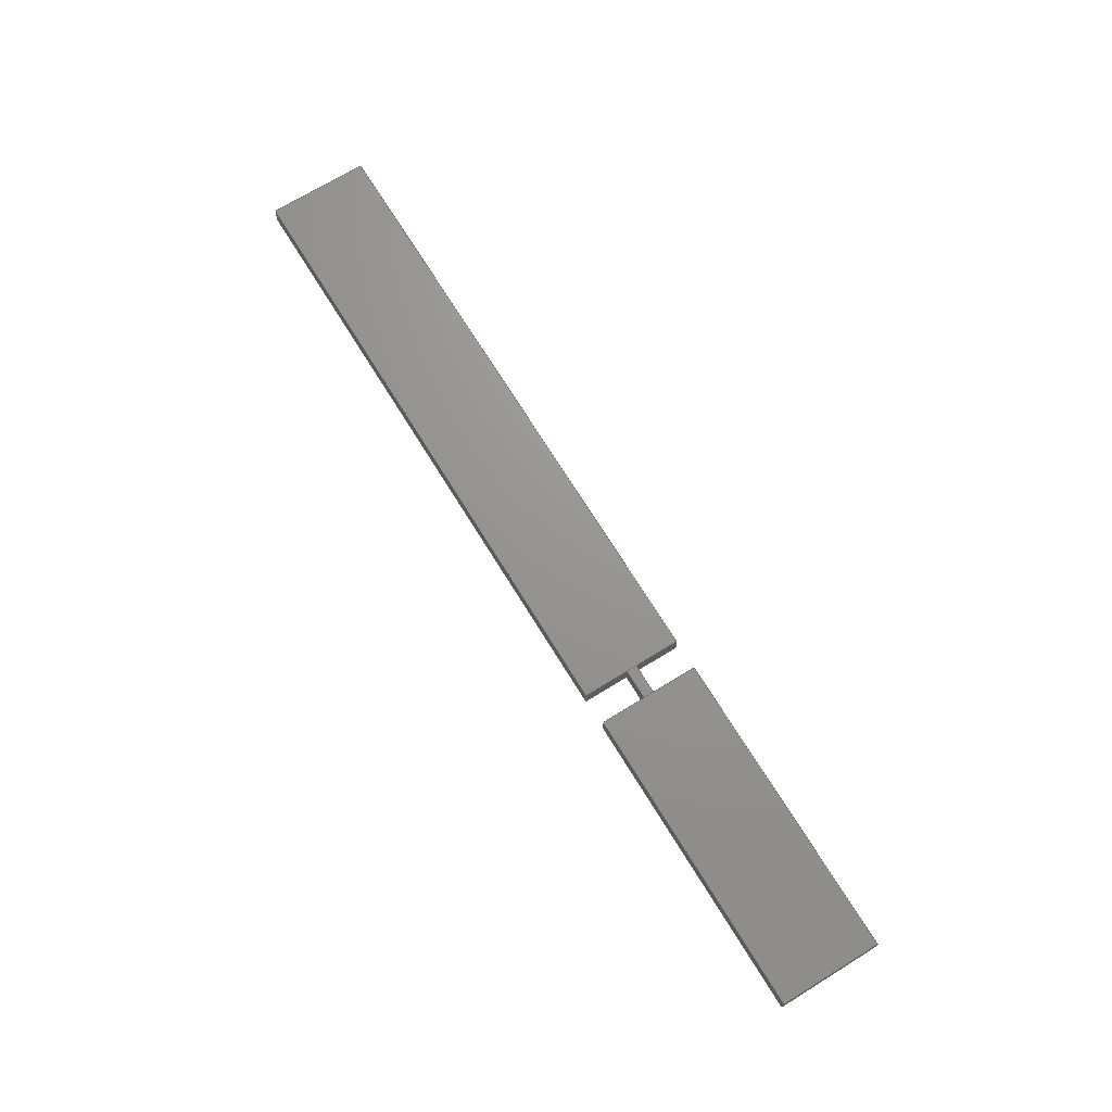
<metadata>
{"format":"step","ext":"step","renderer":"f3d","projection":"perspective","resolution":1024,"background":"white","views":[{"elev":70.6,"azim":-121.6,"up":"+Y"}]}
</metadata>
<code>
ISO-10303-21;
DATA;
#1=MECHANICAL_DESIGN_GEOMETRIC_PRESENTATION_REPRESENTATION('',(#4,#5,
#6),#476);
#2=SHAPE_REPRESENTATION_RELATIONSHIP('SRR','None',#483,#3);
#3=ADVANCED_BREP_SHAPE_REPRESENTATION('',(#7,#8,#9),#475);
#4=STYLED_ITEM('',(#492),#7);
#5=STYLED_ITEM('',(#492),#8);
#6=STYLED_ITEM('',(#492),#9);
#7=MANIFOLD_SOLID_BREP('Body3',#286);
#8=MANIFOLD_SOLID_BREP('Body7',#287);
#9=MANIFOLD_SOLID_BREP('Body8',#288);
#10=FACE_OUTER_BOUND('',#28,.T.);
#11=FACE_OUTER_BOUND('',#29,.T.);
#12=FACE_OUTER_BOUND('',#30,.T.);
#13=FACE_OUTER_BOUND('',#31,.T.);
#14=FACE_OUTER_BOUND('',#32,.T.);
#15=FACE_OUTER_BOUND('',#33,.T.);
#16=FACE_OUTER_BOUND('',#34,.T.);
#17=FACE_OUTER_BOUND('',#35,.T.);
#18=FACE_OUTER_BOUND('',#36,.T.);
#19=FACE_OUTER_BOUND('',#37,.T.);
#20=FACE_OUTER_BOUND('',#38,.T.);
#21=FACE_OUTER_BOUND('',#39,.T.);
#22=FACE_OUTER_BOUND('',#40,.T.);
#23=FACE_OUTER_BOUND('',#41,.T.);
#24=FACE_OUTER_BOUND('',#42,.T.);
#25=FACE_OUTER_BOUND('',#43,.T.);
#26=FACE_OUTER_BOUND('',#44,.T.);
#27=FACE_OUTER_BOUND('',#45,.T.);
#28=EDGE_LOOP('',(#178,#179,#180,#181));
#29=EDGE_LOOP('',(#182,#183,#184,#185));
#30=EDGE_LOOP('',(#186,#187,#188,#189));
#31=EDGE_LOOP('',(#190,#191,#192,#193));
#32=EDGE_LOOP('',(#194,#195,#196,#197));
#33=EDGE_LOOP('',(#198,#199,#200,#201));
#34=EDGE_LOOP('',(#202,#203,#204,#205));
#35=EDGE_LOOP('',(#206,#207,#208,#209));
#36=EDGE_LOOP('',(#210,#211,#212,#213));
#37=EDGE_LOOP('',(#214,#215,#216,#217));
#38=EDGE_LOOP('',(#218,#219,#220,#221));
#39=EDGE_LOOP('',(#222,#223,#224,#225));
#40=EDGE_LOOP('',(#226,#227,#228,#229));
#41=EDGE_LOOP('',(#230,#231,#232,#233));
#42=EDGE_LOOP('',(#234,#235,#236,#237));
#43=EDGE_LOOP('',(#238,#239,#240,#241));
#44=EDGE_LOOP('',(#242,#243,#244,#245));
#45=EDGE_LOOP('',(#246,#247,#248,#249));
#46=LINE('',#398,#82);
#47=LINE('',#400,#83);
#48=LINE('',#402,#84);
#49=LINE('',#403,#85);
#50=LINE('',#407,#86);
#51=LINE('',#409,#87);
#52=LINE('',#411,#88);
#53=LINE('',#412,#89);
#54=LINE('',#414,#90);
#55=LINE('',#415,#91);
#56=LINE('',#417,#92);
#57=LINE('',#419,#93);
#58=LINE('',#424,#94);
#59=LINE('',#426,#95);
#60=LINE('',#428,#96);
#61=LINE('',#429,#97);
#62=LINE('',#432,#98);
#63=LINE('',#434,#99);
#64=LINE('',#435,#100);
#65=LINE('',#438,#101);
#66=LINE('',#439,#102);
#67=LINE('',#442,#103);
#68=LINE('',#443,#104);
#69=LINE('',#445,#105);
#70=LINE('',#450,#106);
#71=LINE('',#452,#107);
#72=LINE('',#454,#108);
#73=LINE('',#455,#109);
#74=LINE('',#459,#110);
#75=LINE('',#461,#111);
#76=LINE('',#463,#112);
#77=LINE('',#464,#113);
#78=LINE('',#466,#114);
#79=LINE('',#467,#115);
#80=LINE('',#469,#116);
#81=LINE('',#471,#117);
#82=VECTOR('',#324,10);
#83=VECTOR('',#325,10);
#84=VECTOR('',#326,10);
#85=VECTOR('',#327,10);
#86=VECTOR('',#330,10);
#87=VECTOR('',#331,10);
#88=VECTOR('',#332,10);
#89=VECTOR('',#333,10);
#90=VECTOR('',#336,10);
#91=VECTOR('',#337,10);
#92=VECTOR('',#340,10);
#93=VECTOR('',#343,10);
#94=VECTOR('',#348,10);
#95=VECTOR('',#349,10);
#96=VECTOR('',#350,10);
#97=VECTOR('',#351,10);
#98=VECTOR('',#354,10);
#99=VECTOR('',#355,10);
#100=VECTOR('',#356,10);
#101=VECTOR('',#359,10);
#102=VECTOR('',#360,10);
#103=VECTOR('',#363,10);
#104=VECTOR('',#364,10);
#105=VECTOR('',#367,10);
#106=VECTOR('',#372,10);
#107=VECTOR('',#373,10);
#108=VECTOR('',#374,10);
#109=VECTOR('',#375,10);
#110=VECTOR('',#378,10);
#111=VECTOR('',#379,10);
#112=VECTOR('',#380,10);
#113=VECTOR('',#381,10);
#114=VECTOR('',#384,10);
#115=VECTOR('',#385,10);
#116=VECTOR('',#388,10);
#117=VECTOR('',#391,10);
#118=VERTEX_POINT('',#396);
#119=VERTEX_POINT('',#397);
#120=VERTEX_POINT('',#399);
#121=VERTEX_POINT('',#401);
#122=VERTEX_POINT('',#405);
#123=VERTEX_POINT('',#406);
#124=VERTEX_POINT('',#408);
#125=VERTEX_POINT('',#410);
#126=VERTEX_POINT('',#422);
#127=VERTEX_POINT('',#423);
#128=VERTEX_POINT('',#425);
#129=VERTEX_POINT('',#427);
#130=VERTEX_POINT('',#431);
#131=VERTEX_POINT('',#433);
#132=VERTEX_POINT('',#437);
#133=VERTEX_POINT('',#441);
#134=VERTEX_POINT('',#448);
#135=VERTEX_POINT('',#449);
#136=VERTEX_POINT('',#451);
#137=VERTEX_POINT('',#453);
#138=VERTEX_POINT('',#457);
#139=VERTEX_POINT('',#458);
#140=VERTEX_POINT('',#460);
#141=VERTEX_POINT('',#462);
#142=EDGE_CURVE('',#118,#119,#46,.T.);
#143=EDGE_CURVE('',#119,#120,#47,.T.);
#144=EDGE_CURVE('',#120,#121,#48,.T.);
#145=EDGE_CURVE('',#118,#121,#49,.T.);
#146=EDGE_CURVE('',#122,#123,#50,.T.);
#147=EDGE_CURVE('',#124,#123,#51,.T.);
#148=EDGE_CURVE('',#124,#125,#52,.T.);
#149=EDGE_CURVE('',#125,#122,#53,.T.);
#150=EDGE_CURVE('',#123,#120,#54,.T.);
#151=EDGE_CURVE('',#122,#121,#55,.T.);
#152=EDGE_CURVE('',#119,#124,#56,.T.);
#153=EDGE_CURVE('',#118,#125,#57,.T.);
#154=EDGE_CURVE('',#126,#127,#58,.T.);
#155=EDGE_CURVE('',#126,#128,#59,.T.);
#156=EDGE_CURVE('',#128,#129,#60,.T.);
#157=EDGE_CURVE('',#127,#129,#61,.T.);
#158=EDGE_CURVE('',#130,#126,#62,.T.);
#159=EDGE_CURVE('',#131,#127,#63,.T.);
#160=EDGE_CURVE('',#130,#131,#64,.T.);
#161=EDGE_CURVE('',#132,#128,#65,.T.);
#162=EDGE_CURVE('',#132,#130,#66,.T.);
#163=EDGE_CURVE('',#132,#133,#67,.T.);
#164=EDGE_CURVE('',#133,#129,#68,.T.);
#165=EDGE_CURVE('',#133,#131,#69,.T.);
#166=EDGE_CURVE('',#134,#135,#70,.T.);
#167=EDGE_CURVE('',#136,#135,#71,.T.);
#168=EDGE_CURVE('',#137,#136,#72,.T.);
#169=EDGE_CURVE('',#137,#134,#73,.T.);
#170=EDGE_CURVE('',#138,#139,#74,.T.);
#171=EDGE_CURVE('',#139,#140,#75,.T.);
#172=EDGE_CURVE('',#140,#141,#76,.T.);
#173=EDGE_CURVE('',#138,#141,#77,.T.);
#174=EDGE_CURVE('',#138,#135,#78,.T.);
#175=EDGE_CURVE('',#139,#134,#79,.T.);
#176=EDGE_CURVE('',#136,#141,#80,.T.);
#177=EDGE_CURVE('',#137,#140,#81,.T.);
#178=ORIENTED_EDGE('',*,*,#142,.T.);
#179=ORIENTED_EDGE('',*,*,#143,.T.);
#180=ORIENTED_EDGE('',*,*,#144,.T.);
#181=ORIENTED_EDGE('',*,*,#145,.F.);
#182=ORIENTED_EDGE('',*,*,#146,.T.);
#183=ORIENTED_EDGE('',*,*,#147,.F.);
#184=ORIENTED_EDGE('',*,*,#148,.T.);
#185=ORIENTED_EDGE('',*,*,#149,.T.);
#186=ORIENTED_EDGE('',*,*,#144,.F.);
#187=ORIENTED_EDGE('',*,*,#150,.F.);
#188=ORIENTED_EDGE('',*,*,#146,.F.);
#189=ORIENTED_EDGE('',*,*,#151,.T.);
#190=ORIENTED_EDGE('',*,*,#143,.F.);
#191=ORIENTED_EDGE('',*,*,#152,.T.);
#192=ORIENTED_EDGE('',*,*,#147,.T.);
#193=ORIENTED_EDGE('',*,*,#150,.T.);
#194=ORIENTED_EDGE('',*,*,#142,.F.);
#195=ORIENTED_EDGE('',*,*,#153,.T.);
#196=ORIENTED_EDGE('',*,*,#148,.F.);
#197=ORIENTED_EDGE('',*,*,#152,.F.);
#198=ORIENTED_EDGE('',*,*,#145,.T.);
#199=ORIENTED_EDGE('',*,*,#151,.F.);
#200=ORIENTED_EDGE('',*,*,#149,.F.);
#201=ORIENTED_EDGE('',*,*,#153,.F.);
#202=ORIENTED_EDGE('',*,*,#154,.F.);
#203=ORIENTED_EDGE('',*,*,#155,.T.);
#204=ORIENTED_EDGE('',*,*,#156,.T.);
#205=ORIENTED_EDGE('',*,*,#157,.F.);
#206=ORIENTED_EDGE('',*,*,#158,.T.);
#207=ORIENTED_EDGE('',*,*,#154,.T.);
#208=ORIENTED_EDGE('',*,*,#159,.F.);
#209=ORIENTED_EDGE('',*,*,#160,.F.);
#210=ORIENTED_EDGE('',*,*,#161,.T.);
#211=ORIENTED_EDGE('',*,*,#155,.F.);
#212=ORIENTED_EDGE('',*,*,#158,.F.);
#213=ORIENTED_EDGE('',*,*,#162,.F.);
#214=ORIENTED_EDGE('',*,*,#156,.F.);
#215=ORIENTED_EDGE('',*,*,#161,.F.);
#216=ORIENTED_EDGE('',*,*,#163,.T.);
#217=ORIENTED_EDGE('',*,*,#164,.T.);
#218=ORIENTED_EDGE('',*,*,#164,.F.);
#219=ORIENTED_EDGE('',*,*,#165,.T.);
#220=ORIENTED_EDGE('',*,*,#159,.T.);
#221=ORIENTED_EDGE('',*,*,#157,.T.);
#222=ORIENTED_EDGE('',*,*,#160,.T.);
#223=ORIENTED_EDGE('',*,*,#165,.F.);
#224=ORIENTED_EDGE('',*,*,#163,.F.);
#225=ORIENTED_EDGE('',*,*,#162,.T.);
#226=ORIENTED_EDGE('',*,*,#166,.T.);
#227=ORIENTED_EDGE('',*,*,#167,.F.);
#228=ORIENTED_EDGE('',*,*,#168,.F.);
#229=ORIENTED_EDGE('',*,*,#169,.T.);
#230=ORIENTED_EDGE('',*,*,#170,.T.);
#231=ORIENTED_EDGE('',*,*,#171,.T.);
#232=ORIENTED_EDGE('',*,*,#172,.T.);
#233=ORIENTED_EDGE('',*,*,#173,.F.);
#234=ORIENTED_EDGE('',*,*,#170,.F.);
#235=ORIENTED_EDGE('',*,*,#174,.T.);
#236=ORIENTED_EDGE('',*,*,#166,.F.);
#237=ORIENTED_EDGE('',*,*,#175,.F.);
#238=ORIENTED_EDGE('',*,*,#174,.F.);
#239=ORIENTED_EDGE('',*,*,#173,.T.);
#240=ORIENTED_EDGE('',*,*,#176,.F.);
#241=ORIENTED_EDGE('',*,*,#167,.T.);
#242=ORIENTED_EDGE('',*,*,#177,.F.);
#243=ORIENTED_EDGE('',*,*,#168,.T.);
#244=ORIENTED_EDGE('',*,*,#176,.T.);
#245=ORIENTED_EDGE('',*,*,#172,.F.);
#246=ORIENTED_EDGE('',*,*,#175,.T.);
#247=ORIENTED_EDGE('',*,*,#169,.F.);
#248=ORIENTED_EDGE('',*,*,#177,.T.);
#249=ORIENTED_EDGE('',*,*,#171,.F.);
#250=PLANE('',#302);
#251=PLANE('',#303);
#252=PLANE('',#304);
#253=PLANE('',#305);
#254=PLANE('',#306);
#255=PLANE('',#307);
#256=PLANE('',#308);
#257=PLANE('',#309);
#258=PLANE('',#310);
#259=PLANE('',#311);
#260=PLANE('',#312);
#261=PLANE('',#313);
#262=PLANE('',#314);
#263=PLANE('',#315);
#264=PLANE('',#316);
#265=PLANE('',#317);
#266=PLANE('',#318);
#267=PLANE('',#319);
#268=ADVANCED_FACE('',(#10),#250,.T.);
#269=ADVANCED_FACE('',(#11),#251,.T.);
#270=ADVANCED_FACE('',(#12),#252,.T.);
#271=ADVANCED_FACE('',(#13),#253,.F.);
#272=ADVANCED_FACE('',(#14),#254,.T.);
#273=ADVANCED_FACE('',(#15),#255,.T.);
#274=ADVANCED_FACE('',(#16),#256,.T.);
#275=ADVANCED_FACE('',(#17),#257,.T.);
#276=ADVANCED_FACE('',(#18),#258,.T.);
#277=ADVANCED_FACE('',(#19),#259,.T.);
#278=ADVANCED_FACE('',(#20),#260,.F.);
#279=ADVANCED_FACE('',(#21),#261,.T.);
#280=ADVANCED_FACE('',(#22),#262,.T.);
#281=ADVANCED_FACE('',(#23),#263,.T.);
#282=ADVANCED_FACE('',(#24),#264,.F.);
#283=ADVANCED_FACE('',(#25),#265,.F.);
#284=ADVANCED_FACE('',(#26),#266,.T.);
#285=ADVANCED_FACE('',(#27),#267,.T.);
#286=CLOSED_SHELL('',(#268,#269,#270,#271,#272,#273));
#287=CLOSED_SHELL('',(#274,#275,#276,#277,#278,#279));
#288=CLOSED_SHELL('',(#280,#281,#282,#283,#284,#285));
#289=DERIVED_UNIT_ELEMENT(#291,1);
#290=DERIVED_UNIT_ELEMENT(#478,-3);
#291=(
MASS_UNIT()
NAMED_UNIT(*)
SI_UNIT(.KILO.,.GRAM.)
);
#292=DERIVED_UNIT((#289,#290));
#293=MEASURE_REPRESENTATION_ITEM('density measure',
POSITIVE_RATIO_MEASURE(7850),#292);
#294=PROPERTY_DEFINITION_REPRESENTATION(#299,#296);
#295=PROPERTY_DEFINITION_REPRESENTATION(#300,#297);
#296=REPRESENTATION('material name',(#298),#475);
#297=REPRESENTATION('density',(#293),#475);
#298=DESCRIPTIVE_REPRESENTATION_ITEM('Steel','Steel');
#299=PROPERTY_DEFINITION('material property','material name',#485);
#300=PROPERTY_DEFINITION('material property','density of part',#485);
#301=AXIS2_PLACEMENT_3D('',#394,#320,#321);
#302=AXIS2_PLACEMENT_3D('',#395,#322,#323);
#303=AXIS2_PLACEMENT_3D('',#404,#328,#329);
#304=AXIS2_PLACEMENT_3D('',#413,#334,#335);
#305=AXIS2_PLACEMENT_3D('',#416,#338,#339);
#306=AXIS2_PLACEMENT_3D('',#418,#341,#342);
#307=AXIS2_PLACEMENT_3D('',#420,#344,#345);
#308=AXIS2_PLACEMENT_3D('',#421,#346,#347);
#309=AXIS2_PLACEMENT_3D('',#430,#352,#353);
#310=AXIS2_PLACEMENT_3D('',#436,#357,#358);
#311=AXIS2_PLACEMENT_3D('',#440,#361,#362);
#312=AXIS2_PLACEMENT_3D('',#444,#365,#366);
#313=AXIS2_PLACEMENT_3D('',#446,#368,#369);
#314=AXIS2_PLACEMENT_3D('',#447,#370,#371);
#315=AXIS2_PLACEMENT_3D('',#456,#376,#377);
#316=AXIS2_PLACEMENT_3D('',#465,#382,#383);
#317=AXIS2_PLACEMENT_3D('',#468,#386,#387);
#318=AXIS2_PLACEMENT_3D('',#470,#389,#390);
#319=AXIS2_PLACEMENT_3D('',#472,#392,#393);
#320=DIRECTION('axis',(0,0,1));
#321=DIRECTION('refdir',(1,0,0));
#322=DIRECTION('center_axis',(1,0,0));
#323=DIRECTION('ref_axis',(0,0,1));
#324=DIRECTION('',(0,0,-1));
#325=DIRECTION('',(0,1,0));
#326=DIRECTION('',(0,0,1));
#327=DIRECTION('',(0,1,0));
#328=DIRECTION('center_axis',(-1,0,0));
#329=DIRECTION('ref_axis',(0,0,-1));
#330=DIRECTION('',(0,0,-1));
#331=DIRECTION('',(0,1,0));
#332=DIRECTION('',(0,0,1));
#333=DIRECTION('',(0,1,0));
#334=DIRECTION('center_axis',(0,1,0));
#335=DIRECTION('ref_axis',(0,0,1));
#336=DIRECTION('',(1,0,2.914e-16));
#337=DIRECTION('',(1,0,-2.914e-16));
#338=DIRECTION('center_axis',(-2.914e-16,0,1));
#339=DIRECTION('ref_axis',(1,0,2.914e-16));
#340=DIRECTION('',(-1,0,-2.914e-16));
#341=DIRECTION('center_axis',(0,-1,0));
#342=DIRECTION('ref_axis',(0,0,-1));
#343=DIRECTION('',(-1,0,2.914e-16));
#344=DIRECTION('center_axis',(2.914e-16,0,1));
#345=DIRECTION('ref_axis',(1,0,-2.914e-16));
#346=DIRECTION('center_axis',(0,1,0));
#347=DIRECTION('ref_axis',(0,0,1));
#348=DIRECTION('',(0,0,-1));
#349=DIRECTION('',(1,0,0));
#350=DIRECTION('',(0,0,-1));
#351=DIRECTION('',(1,0,0));
#352=DIRECTION('center_axis',(-1,0,0));
#353=DIRECTION('ref_axis',(0,0,1));
#354=DIRECTION('',(0,1,0));
#355=DIRECTION('',(0,1,0));
#356=DIRECTION('',(0,0,-1));
#357=DIRECTION('center_axis',(0,0,1));
#358=DIRECTION('ref_axis',(1,0,0));
#359=DIRECTION('',(0,1,0));
#360=DIRECTION('',(-1,0,0));
#361=DIRECTION('center_axis',(1,0,0));
#362=DIRECTION('ref_axis',(0,0,-1));
#363=DIRECTION('',(0,0,-1));
#364=DIRECTION('',(0,1,0));
#365=DIRECTION('center_axis',(0,0,1));
#366=DIRECTION('ref_axis',(1,0,0));
#367=DIRECTION('',(-1,0,0));
#368=DIRECTION('center_axis',(0,-1,0));
#369=DIRECTION('ref_axis',(0,0,-1));
#370=DIRECTION('center_axis',(0,1,0));
#371=DIRECTION('ref_axis',(0,0,1));
#372=DIRECTION('',(0,0,-1));
#373=DIRECTION('',(1,0,8.742e-17));
#374=DIRECTION('',(0,0,-1));
#375=DIRECTION('',(1,0,-8.742e-17));
#376=DIRECTION('center_axis',(0,-1,0));
#377=DIRECTION('ref_axis',(0,0,-1));
#378=DIRECTION('',(0,0,1));
#379=DIRECTION('',(-1,0,8.742e-17));
#380=DIRECTION('',(0,0,-1));
#381=DIRECTION('',(-1,0,-8.742e-17));
#382=DIRECTION('center_axis',(-1,0,-3.108e-15));
#383=DIRECTION('ref_axis',(-3.108e-15,0,1));
#384=DIRECTION('',(0,1,0));
#385=DIRECTION('',(0,1,0));
#386=DIRECTION('center_axis',(-8.742e-17,0,1));
#387=DIRECTION('ref_axis',(1,0,8.742e-17));
#388=DIRECTION('',(0,-1,0));
#389=DIRECTION('center_axis',(-1,0,0));
#390=DIRECTION('ref_axis',(0,0,1));
#391=DIRECTION('',(0,-1,0));
#392=DIRECTION('center_axis',(8.742e-17,0,1));
#393=DIRECTION('ref_axis',(1,0,-8.742e-17));
#394=CARTESIAN_POINT('',(0,0,0));
#395=CARTESIAN_POINT('Origin',(83.82,-2.5,-1.27));
#396=CARTESIAN_POINT('',(83.82,-2.5,1.27));
#397=CARTESIAN_POINT('',(83.82,-2.5,-1.27));
#398=CARTESIAN_POINT('',(83.82,-2.5,2.54));
#399=CARTESIAN_POINT('',(83.82,2.5,-1.27));
#400=CARTESIAN_POINT('',(83.82,0,-1.27));
#401=CARTESIAN_POINT('',(83.82,2.5,1.27));
#402=CARTESIAN_POINT('',(83.82,2.5,2.54));
#403=CARTESIAN_POINT('',(83.82,0,1.27));
#404=CARTESIAN_POINT('Origin',(76.2,-2.5,1.27));
#405=CARTESIAN_POINT('',(76.2,2.5,1.27));
#406=CARTESIAN_POINT('',(76.2,2.5,-1.27));
#407=CARTESIAN_POINT('',(76.2,2.5,3.81));
#408=CARTESIAN_POINT('',(76.2,-2.5,-1.27));
#409=CARTESIAN_POINT('',(76.2,0,-1.27));
#410=CARTESIAN_POINT('',(76.2,-2.5,1.27));
#411=CARTESIAN_POINT('',(76.2,-2.5,3.81));
#412=CARTESIAN_POINT('',(76.2,0,1.27));
#413=CARTESIAN_POINT('Origin',(118.1,2.5,6.35));
#414=CARTESIAN_POINT('',(76.2,2.5,-1.27));
#415=CARTESIAN_POINT('',(76.2,2.5,1.27));
#416=CARTESIAN_POINT('Origin',(76.2,0,-1.27));
#417=CARTESIAN_POINT('',(76.2,-2.5,-1.27));
#418=CARTESIAN_POINT('Origin',(118.1,-2.5,6.35));
#419=CARTESIAN_POINT('',(76.2,-2.5,1.27));
#420=CARTESIAN_POINT('Origin',(76.2,0,1.27));
#421=CARTESIAN_POINT('Origin',(118.1,2.5,6.35));
#422=CARTESIAN_POINT('',(83.82,2.5,12.7));
#423=CARTESIAN_POINT('',(83.82,2.5,-12.7));
#424=CARTESIAN_POINT('',(83.82,2.5,-1.27));
#425=CARTESIAN_POINT('',(236.2,2.5,12.7));
#426=CARTESIAN_POINT('',(83.82,2.5,12.7));
#427=CARTESIAN_POINT('',(236.2,2.5,-12.7));
#428=CARTESIAN_POINT('',(236.2,2.5,12.7));
#429=CARTESIAN_POINT('',(83.82,2.5,-12.7));
#430=CARTESIAN_POINT('Origin',(83.82,0,1.27));
#431=CARTESIAN_POINT('',(83.82,-2.5,12.7));
#432=CARTESIAN_POINT('',(83.82,0,12.7));
#433=CARTESIAN_POINT('',(83.82,-2.5,-12.7));
#434=CARTESIAN_POINT('',(83.82,0,-12.7));
#435=CARTESIAN_POINT('',(83.82,-2.5,2.54));
#436=CARTESIAN_POINT('Origin',(83.82,0,12.7));
#437=CARTESIAN_POINT('',(236.2,-2.5,12.7));
#438=CARTESIAN_POINT('',(236.2,0,12.7));
#439=CARTESIAN_POINT('',(83.82,-2.5,12.7));
#440=CARTESIAN_POINT('Origin',(236.2,0,12.7));
#441=CARTESIAN_POINT('',(236.2,-2.5,-12.7));
#442=CARTESIAN_POINT('',(236.2,-2.5,-12.7));
#443=CARTESIAN_POINT('',(236.2,0,-12.7));
#444=CARTESIAN_POINT('Origin',(83.82,0,-12.7));
#445=CARTESIAN_POINT('',(83.82,-2.5,-12.7));
#446=CARTESIAN_POINT('Origin',(118.1,-2.5,6.35));
#447=CARTESIAN_POINT('Origin',(118.1,2.5,6.35));
#448=CARTESIAN_POINT('',(76.2,2.5,12.7));
#449=CARTESIAN_POINT('',(76.2,2.5,-12.7));
#450=CARTESIAN_POINT('',(76.2,2.5,3.81));
#451=CARTESIAN_POINT('',(0,2.5,-12.7));
#452=CARTESIAN_POINT('',(0,2.5,-12.7));
#453=CARTESIAN_POINT('',(0,2.5,12.7));
#454=CARTESIAN_POINT('',(0,2.5,0));
#455=CARTESIAN_POINT('',(0,2.5,12.7));
#456=CARTESIAN_POINT('Origin',(118.1,-2.5,6.35));
#457=CARTESIAN_POINT('',(76.2,-2.5,-12.7));
#458=CARTESIAN_POINT('',(76.2,-2.5,12.7));
#459=CARTESIAN_POINT('',(76.2,-2.5,3.81));
#460=CARTESIAN_POINT('',(0,-2.5,12.7));
#461=CARTESIAN_POINT('',(0,-2.5,12.7));
#462=CARTESIAN_POINT('',(0,-2.5,-12.7));
#463=CARTESIAN_POINT('',(0,-2.5,0));
#464=CARTESIAN_POINT('',(0,-2.5,-12.7));
#465=CARTESIAN_POINT('Origin',(76.2,0,-12.7));
#466=CARTESIAN_POINT('',(76.2,0,-12.7));
#467=CARTESIAN_POINT('',(76.2,0,12.7));
#468=CARTESIAN_POINT('Origin',(0,0,-12.7));
#469=CARTESIAN_POINT('',(0,0,-12.7));
#470=CARTESIAN_POINT('Origin',(0,0,0));
#471=CARTESIAN_POINT('',(0,0,12.7));
#472=CARTESIAN_POINT('Origin',(0,0,12.7));
#473=UNCERTAINTY_MEASURE_WITH_UNIT(LENGTH_MEASURE(0.01),#477,
'DISTANCE_ACCURACY_VALUE',
'Maximum model space distance between geometric entities at asserted c
onnectivities');
#474=UNCERTAINTY_MEASURE_WITH_UNIT(LENGTH_MEASURE(0.01),#477,
'DISTANCE_ACCURACY_VALUE',
'Maximum model space distance between geometric entities at asserted c
onnectivities');
#475=(
GEOMETRIC_REPRESENTATION_CONTEXT(3)
GLOBAL_UNCERTAINTY_ASSIGNED_CONTEXT((#473))
GLOBAL_UNIT_ASSIGNED_CONTEXT((#477,#479,#480))
REPRESENTATION_CONTEXT('','3D')
);
#476=(
GEOMETRIC_REPRESENTATION_CONTEXT(3)
GLOBAL_UNCERTAINTY_ASSIGNED_CONTEXT((#474))
GLOBAL_UNIT_ASSIGNED_CONTEXT((#477,#479,#480))
REPRESENTATION_CONTEXT('','3D')
);
#477=(
LENGTH_UNIT()
NAMED_UNIT(*)
SI_UNIT(.MILLI.,.METRE.)
);
#478=(
LENGTH_UNIT()
NAMED_UNIT(*)
SI_UNIT($,.METRE.)
);
#479=(
NAMED_UNIT(*)
PLANE_ANGLE_UNIT()
SI_UNIT($,.RADIAN.)
);
#480=(
NAMED_UNIT(*)
SI_UNIT($,.STERADIAN.)
SOLID_ANGLE_UNIT()
);
#481=SHAPE_DEFINITION_REPRESENTATION(#482,#483);
#482=PRODUCT_DEFINITION_SHAPE('',$,#485);
#483=SHAPE_REPRESENTATION('',(#301),#475);
#484=PRODUCT_DEFINITION_CONTEXT('part definition',#489,'design');
#485=PRODUCT_DEFINITION('2d_orifice_flow_sim_v5',
'2d_orifice_flow_sim_v5 v1',#486,#484);
#486=PRODUCT_DEFINITION_FORMATION('',$,#491);
#487=PRODUCT_RELATED_PRODUCT_CATEGORY('2d_orifice_flow_sim_v5 v1',
'2d_orifice_flow_sim_v5 v1',(#491));
#488=APPLICATION_PROTOCOL_DEFINITION('international standard',
'automotive_design',2009,#489);
#489=APPLICATION_CONTEXT(
'Core Data for Automotive Mechanical Design Process');
#490=PRODUCT_CONTEXT('part definition',#489,'mechanical');
#491=PRODUCT('2d_orifice_flow_sim_v5','2d_orifice_flow_sim_v5 v1',$,(#490));
#492=PRESENTATION_STYLE_ASSIGNMENT((#493));
#493=SURFACE_STYLE_USAGE(.BOTH.,#494);
#494=SURFACE_SIDE_STYLE('',(#495));
#495=SURFACE_STYLE_FILL_AREA(#496);
#496=FILL_AREA_STYLE('Steel - Satin',(#497));
#497=FILL_AREA_STYLE_COLOUR('Steel - Satin',#498);
#498=COLOUR_RGB('Steel - Satin',0.6275,0.6275,0.6275);
ENDSEC;
END-ISO-10303-21;

</code>
